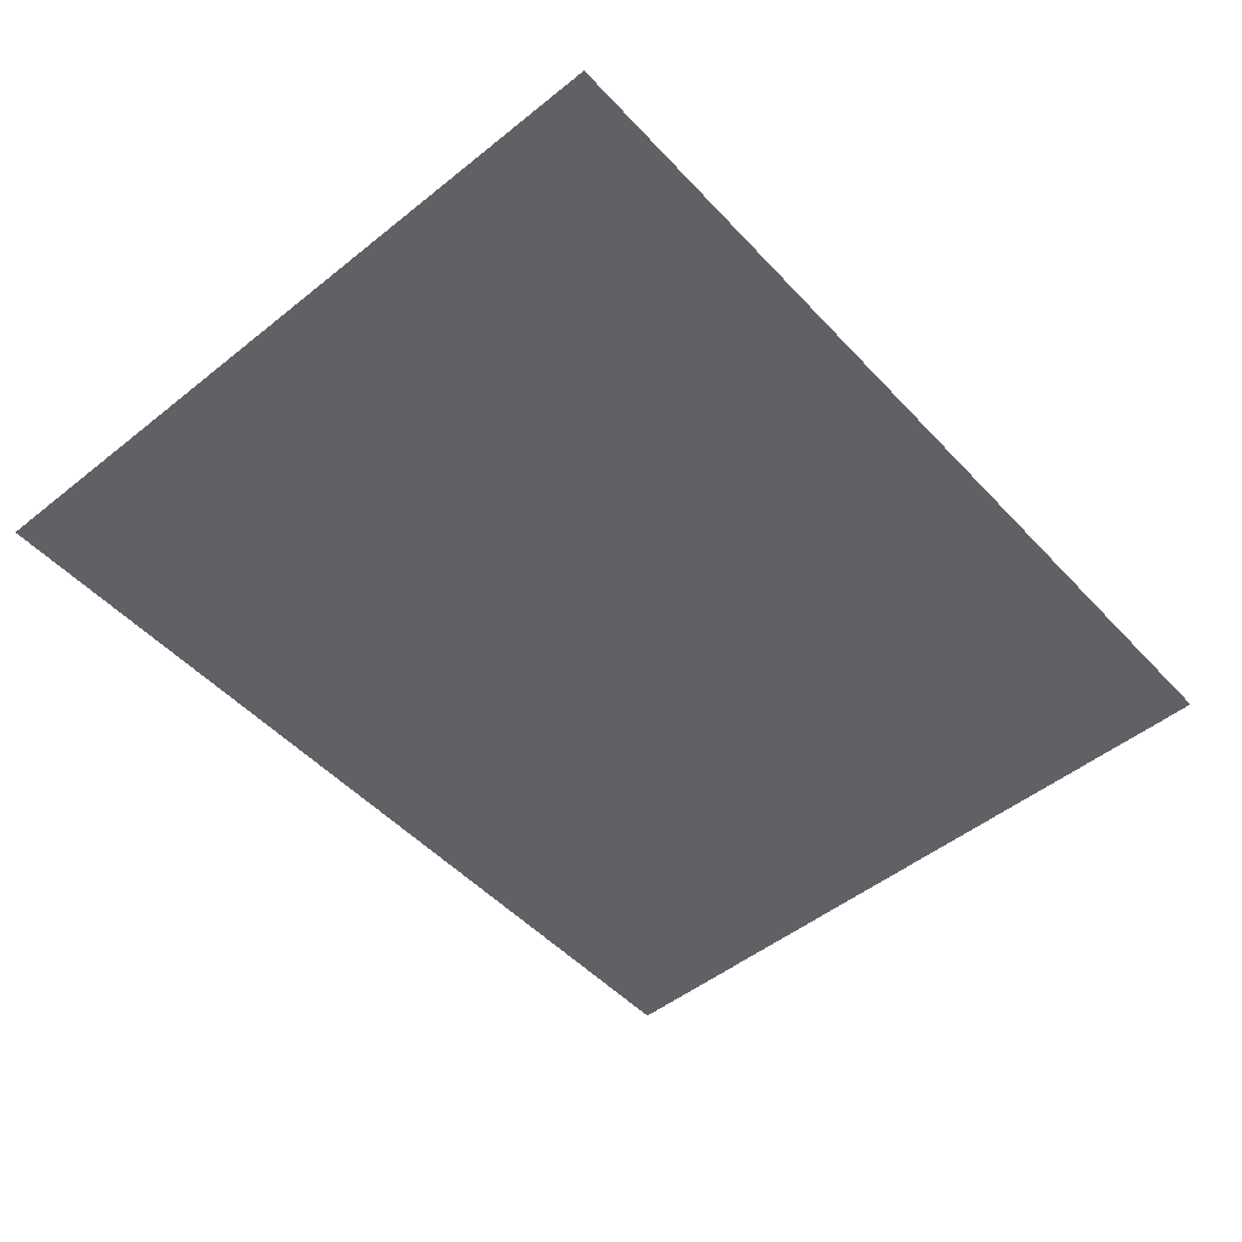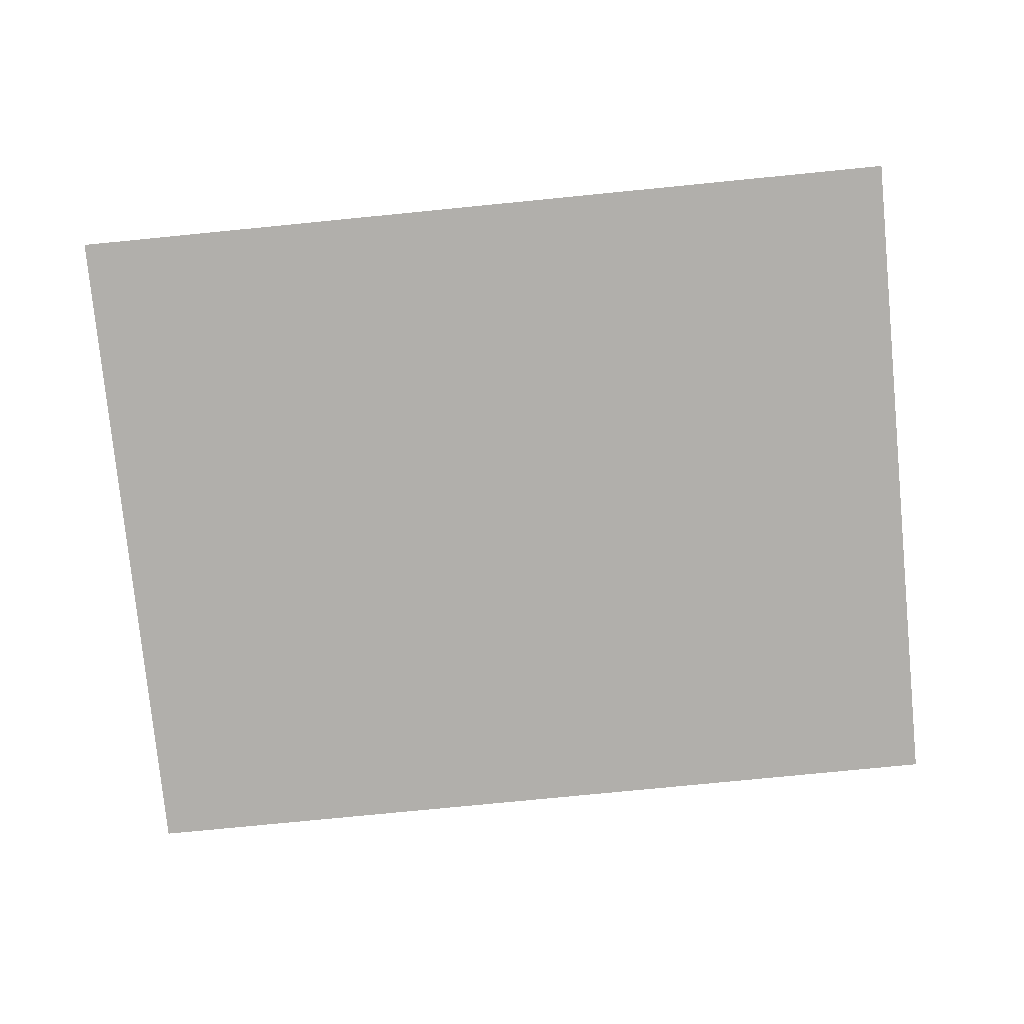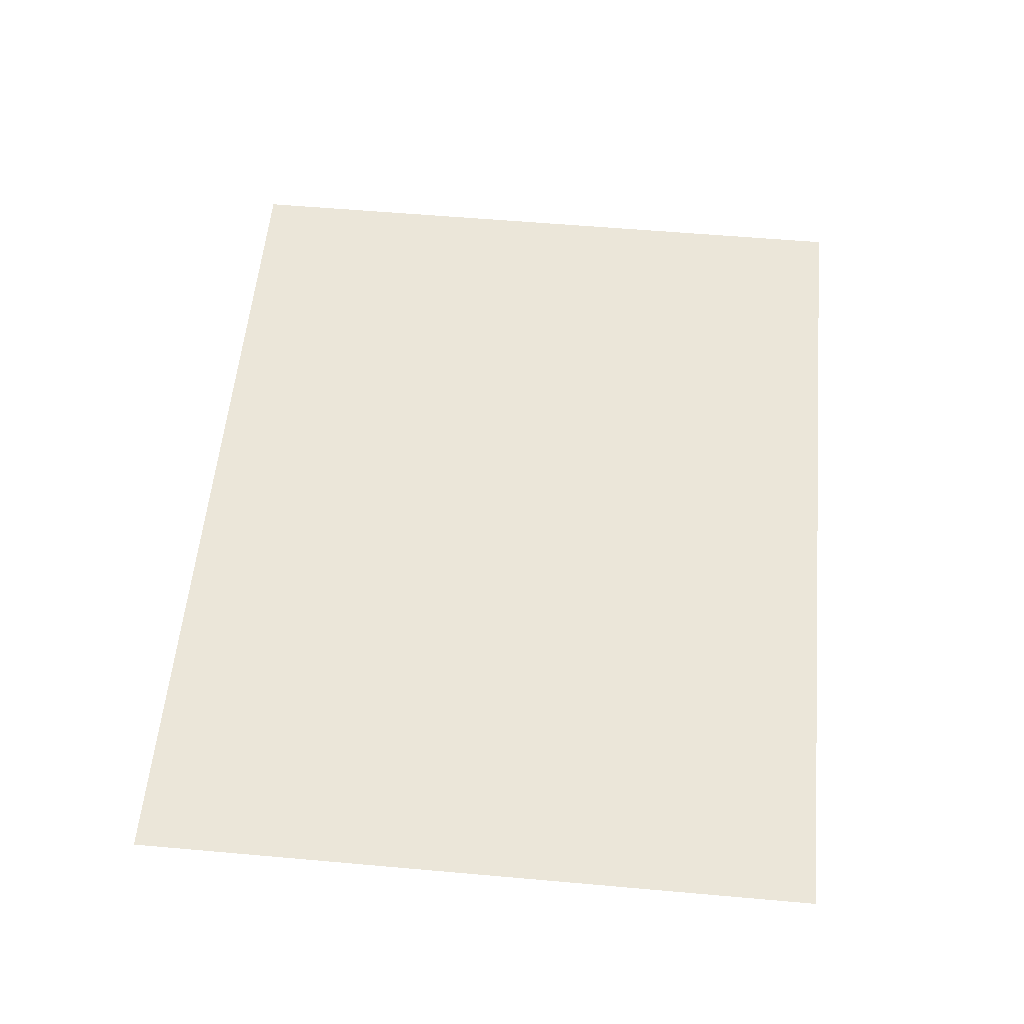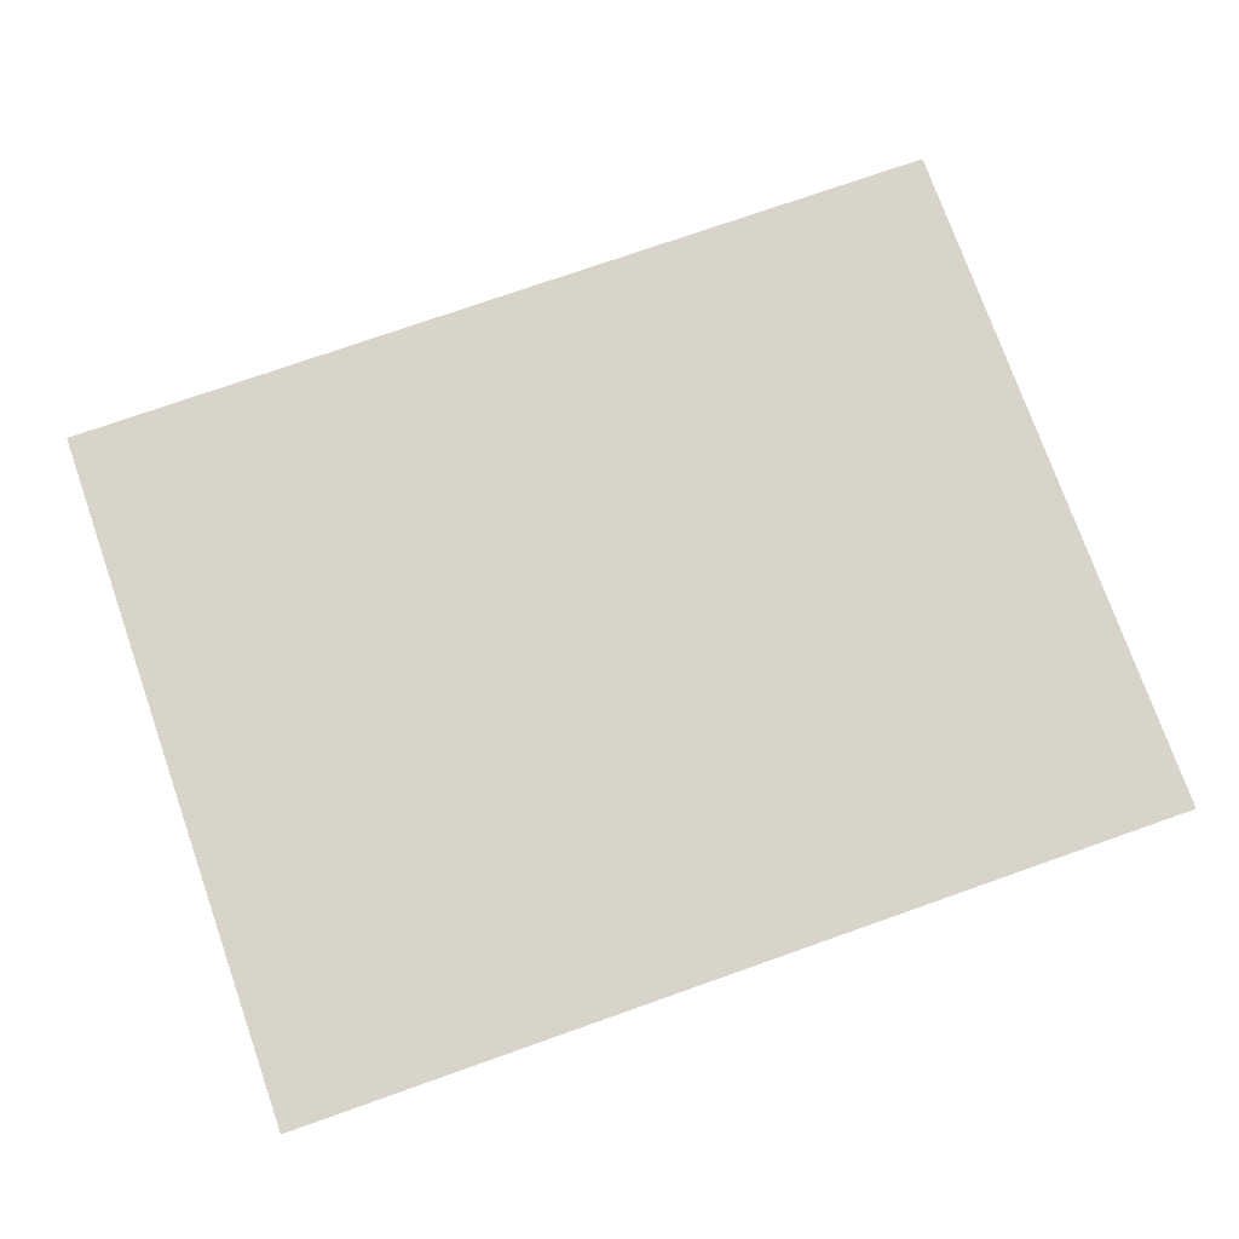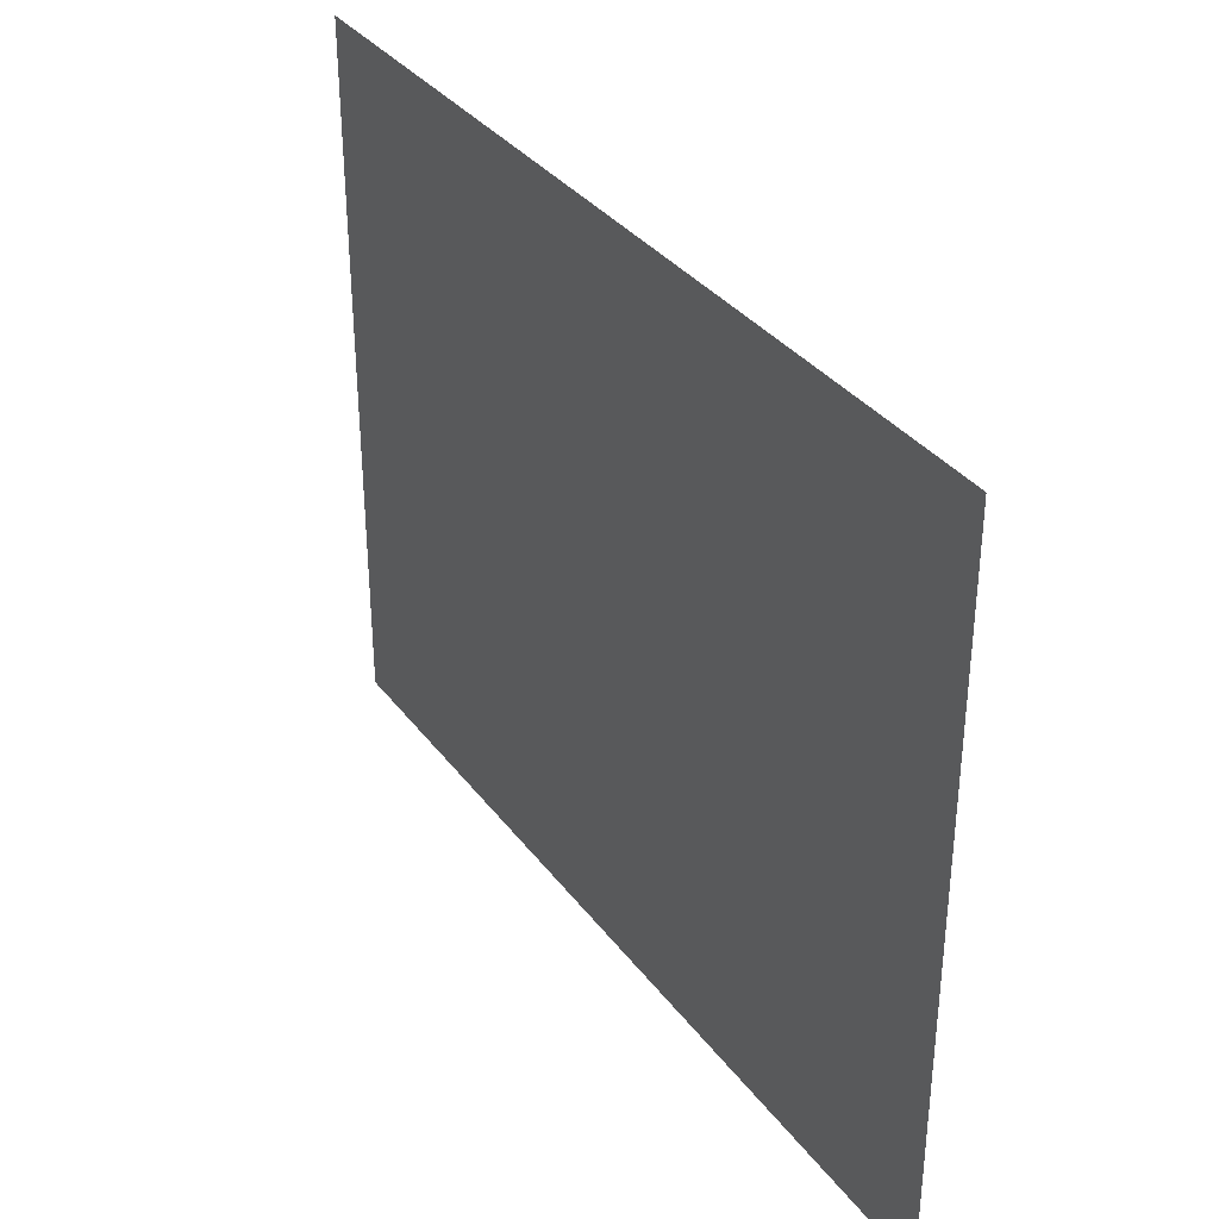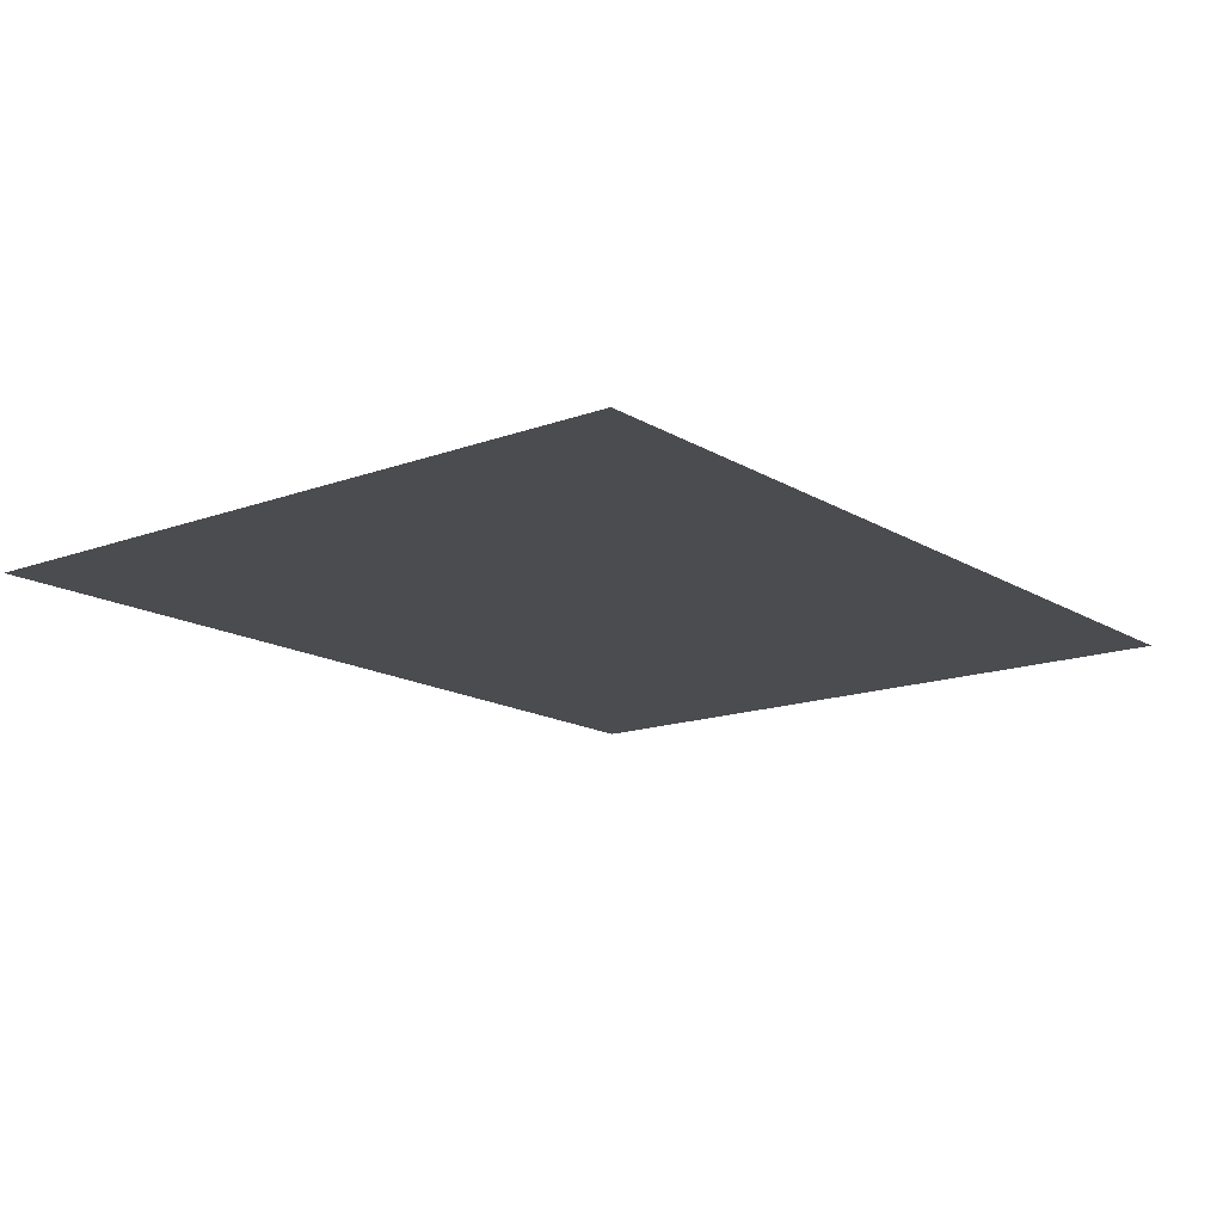
<metadata>
{"format":"obj","ext":"obj","renderer":"f3d","projection":"perspective","resolution":1024,"background":"white","views":[{"elev":-50.4,"azim":-48.9,"up":"+Z"},{"elev":-78.2,"azim":5.6,"up":"+Z"},{"elev":56.4,"azim":95.3,"up":"+Z"},{"elev":75.2,"azim":160.6,"up":"+Z"},{"elev":34.6,"azim":58.5,"up":"+Y"},{"elev":-15.1,"azim":-51.8,"up":"+Z"}]}
</metadata>
<code>
g polySurface71
v -316.5 0.6017 -11.91
v -316.5 4.079 -11.91
v -320.9 4.079 -11.91
v -320.9 0.6017 -11.91
f 1 2 3
f 1 3 4

</code>
